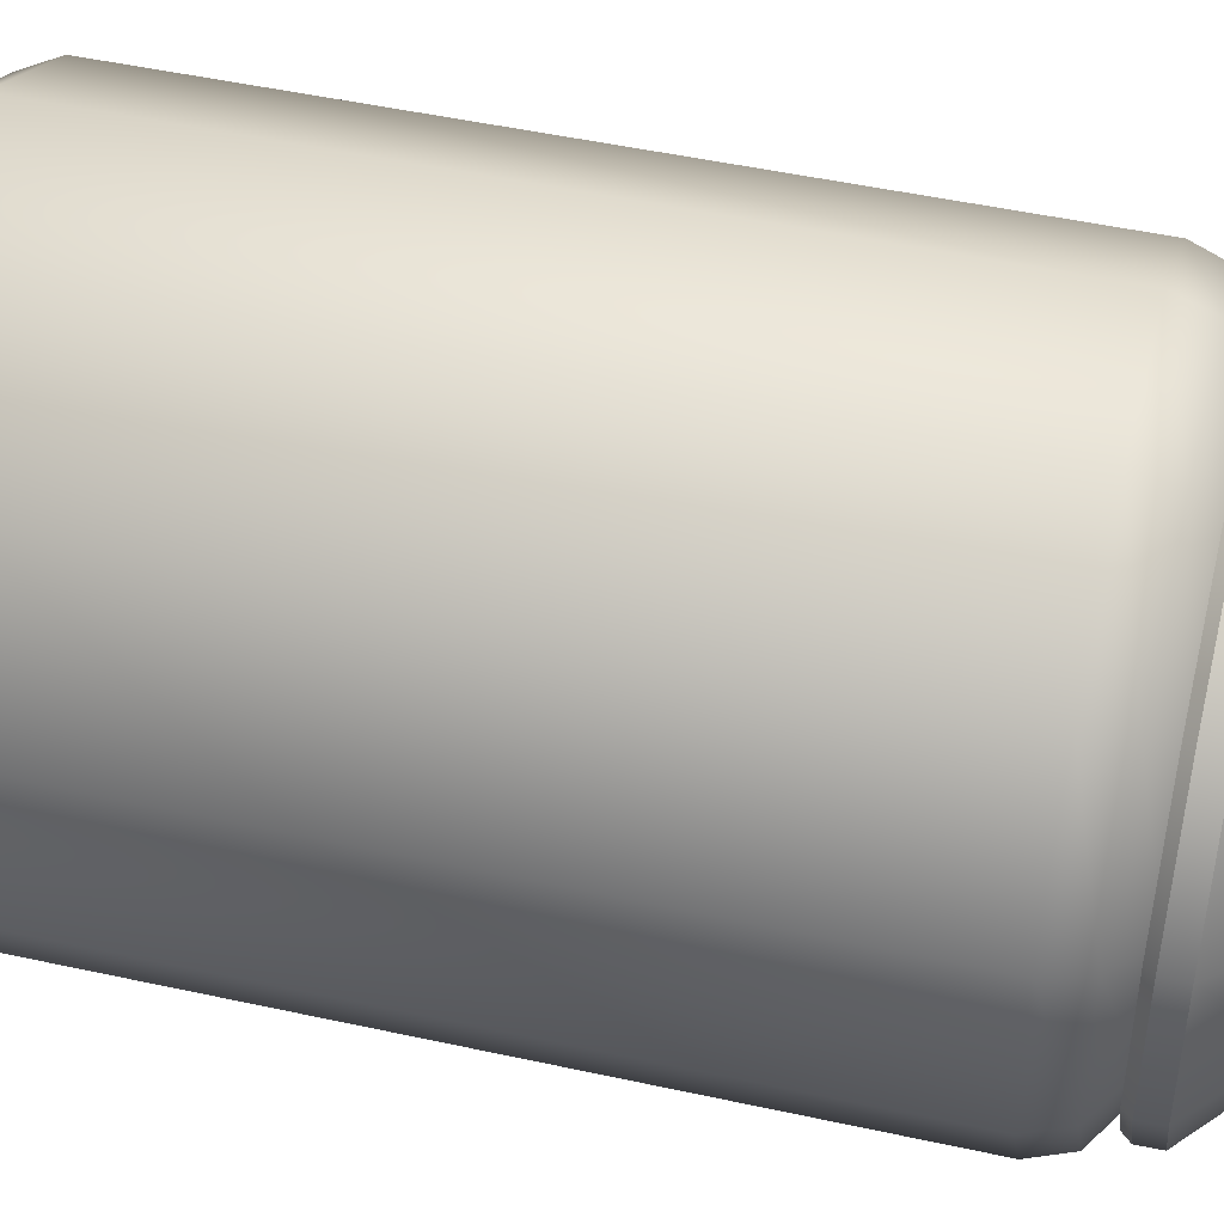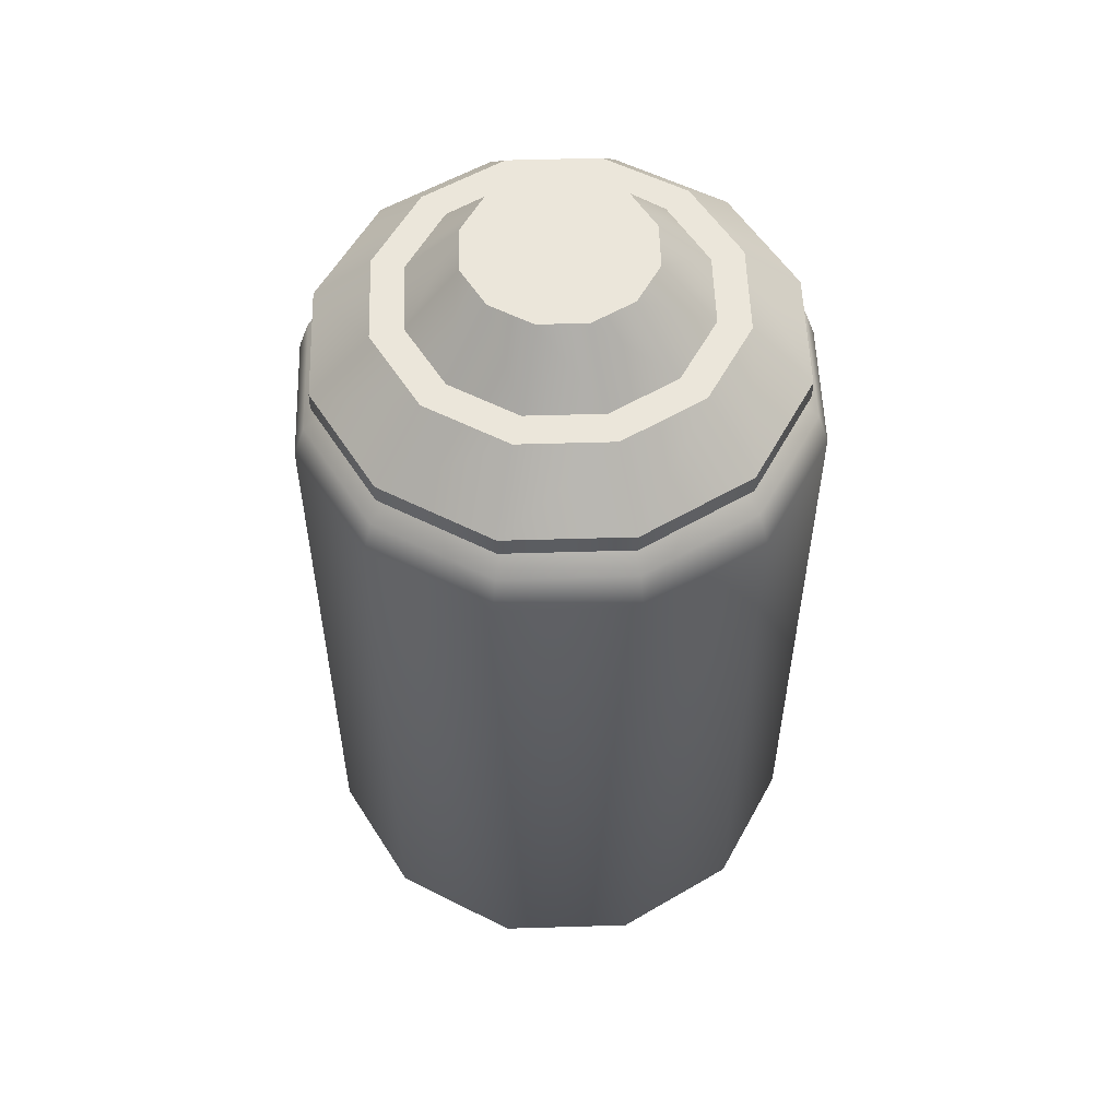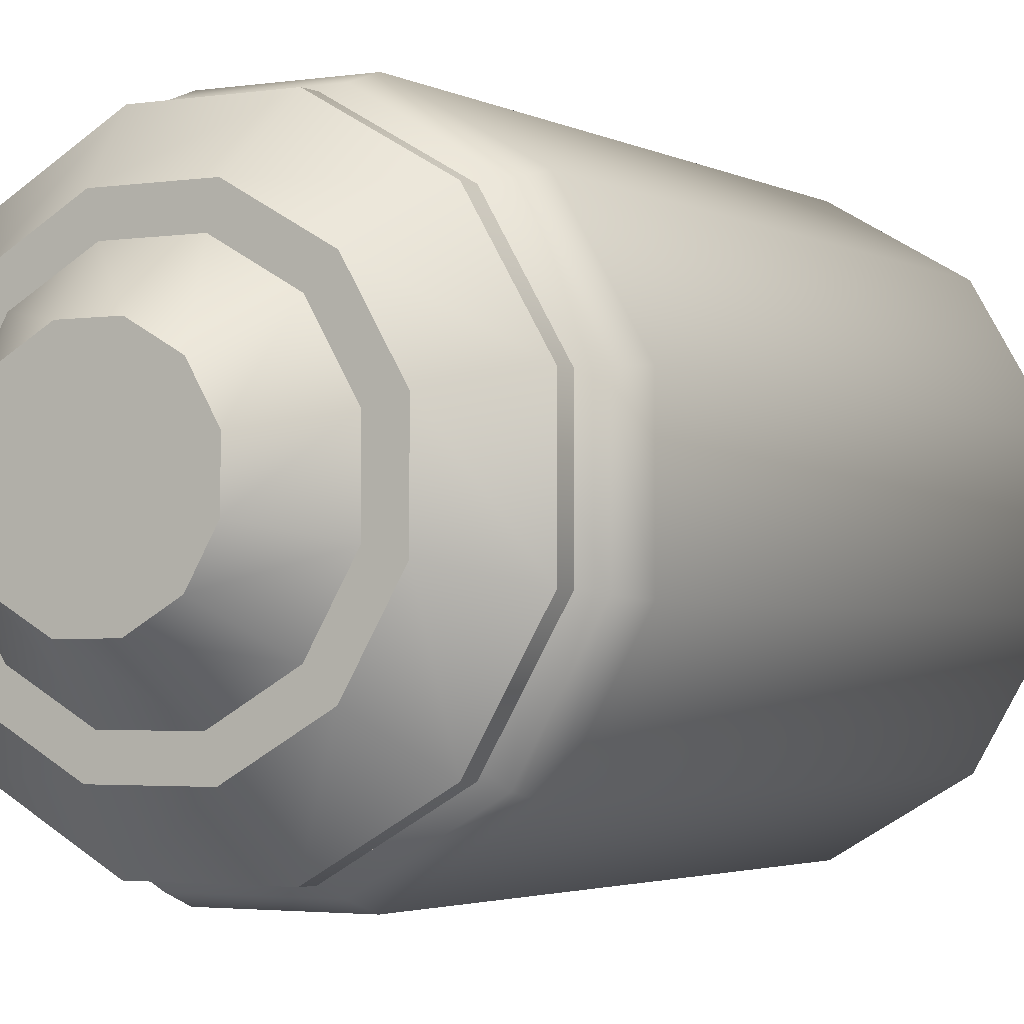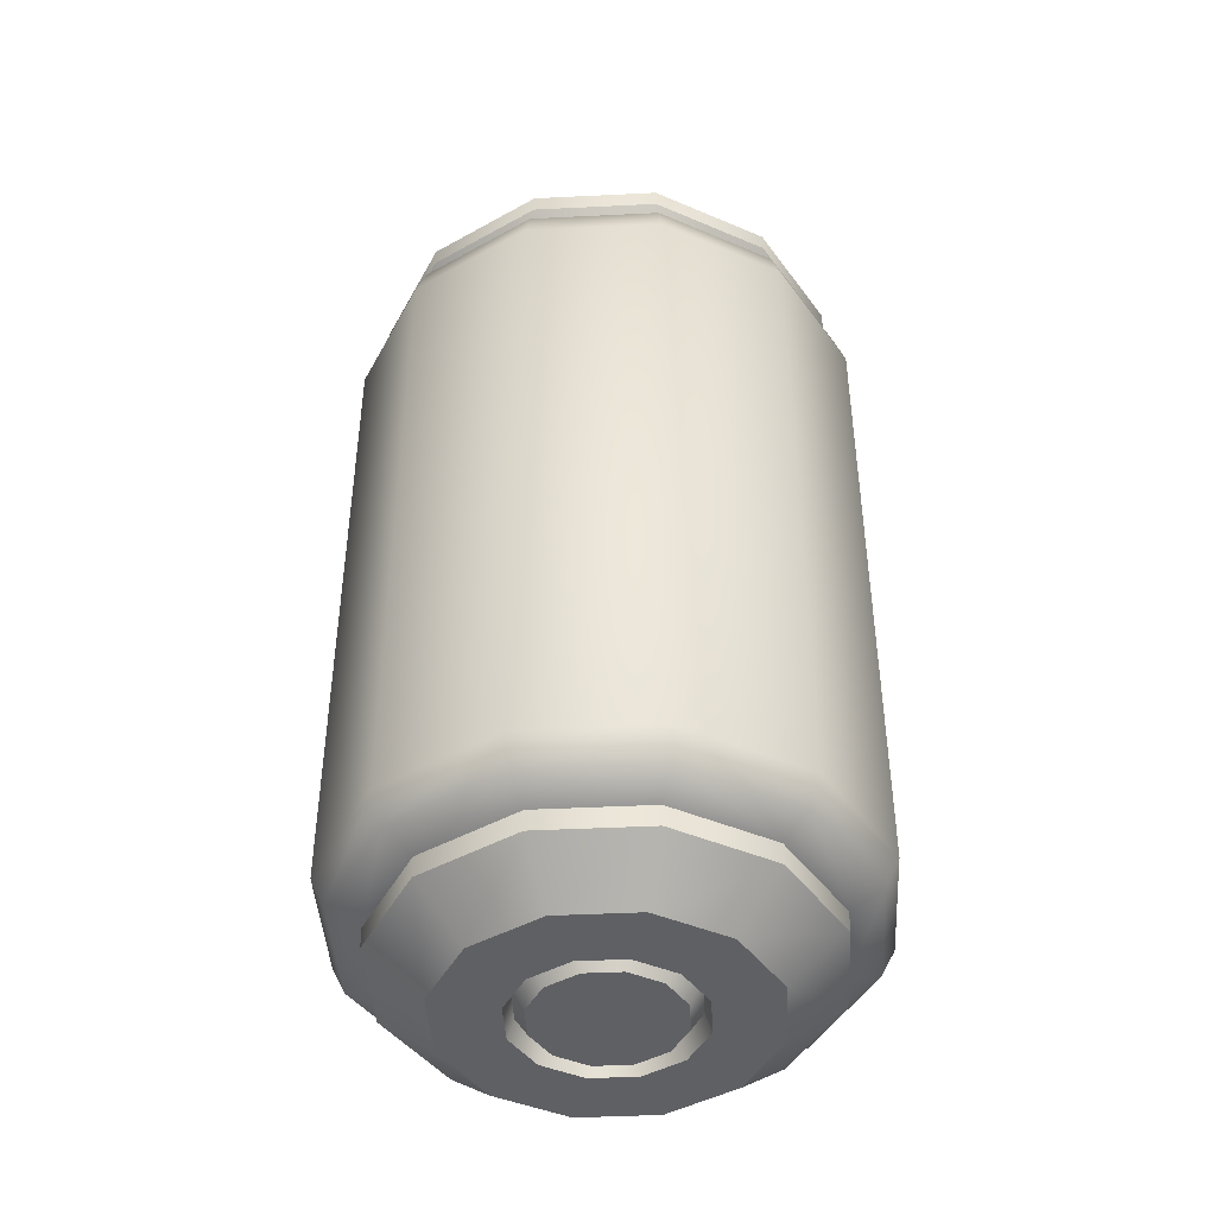
<metadata>
{"format":"obj","ext":"obj","renderer":"f3d","projection":"perspective","resolution":1024,"background":"white","views":[{"elev":47.4,"azim":104.0,"up":"+Z"},{"elev":54.9,"azim":148.2,"up":"+Y"},{"elev":-2.6,"azim":-150.6,"up":"+Z"},{"elev":-43.7,"azim":93.3,"up":"+Y"}]}
</metadata>
<code>
o base
v -0.113 0.6998 -0.4217
v 0.113 0.6998 -0.4217
v 0.3087 0.6998 -0.3087
v 0.4217 0.6998 -0.113
v 0.4217 0.6998 0.113
v 0.3087 0.6998 0.3087
v 0.113 0.6998 0.4217
v -0.113 0.6998 0.4217
v -0.3087 0.6998 0.3087
v -0.4217 0.6998 0.113
v -0.4217 0.6998 -0.113
v -0.3087 0.6998 -0.3087
v -0.1143 -0.8671 -0.4265
v 0.1143 -0.8671 -0.4265
v 0.3122 -0.8671 -0.3122
v 0.4265 -0.8671 -0.1143
v 0.4265 -0.8671 0.1143
v 0.3122 -0.8671 0.3122
v 0.1143 -0.8671 0.4265
v -0.1143 -0.8671 0.4265
v -0.3122 -0.8671 0.3122
v -0.4265 -0.8671 0.1143
v -0.4265 -0.8671 -0.1143
v -0.3122 -0.8671 -0.3122
v -0.113 0.6847 -0.4217
v 0.113 0.6847 -0.4217
v 0.3087 0.6847 -0.3087
v 0.4217 0.6847 -0.113
v 0.4217 0.6847 0.113
v 0.3087 0.6847 0.3087
v 0.113 0.6847 0.4217
v -0.113 0.6847 0.4217
v -0.3087 0.6847 0.3087
v -0.4217 0.6847 0.113
v -0.4217 0.6847 -0.113
v -0.3087 0.6847 -0.3087
v -0.1283 0.7401 -0.4787
v 0.1283 0.7401 -0.4787
v 0.3504 0.7401 -0.3504
v 0.4787 0.7401 -0.1283
v 0.4787 0.7401 0.1283
v 0.3504 0.7401 0.3504
v 0.1283 0.7401 0.4787
v -0.1283 0.7401 0.4787
v -0.3504 0.7401 0.3504
v -0.4787 0.7401 0.1283
v -0.4787 0.7401 -0.1283
v -0.3504 0.7401 -0.3504
v -0.09561 0.8642 -0.3568
v 0.09561 0.8642 -0.3568
v 0.2612 0.8642 -0.2612
v 0.3568 0.8642 -0.09561
v 0.3568 0.8642 0.09561
v 0.2612 0.8642 0.2612
v 0.09561 0.8642 0.3568
v -0.09561 0.8642 0.3568
v -0.2612 0.8642 0.2612
v -0.3568 0.8642 0.09561
v -0.3568 0.8642 -0.09561
v -0.2612 0.8642 -0.2612
v -0.07824 0.8642 -0.292
v 0.07825 0.8642 -0.292
v 0.2138 0.8642 -0.2138
v 0.292 0.8642 -0.07825
v 0.292 0.8642 0.07824
v 0.2138 0.8642 0.2138
v 0.07825 0.8642 0.292
v -0.07824 0.8642 0.292
v -0.2138 0.8642 0.2138
v -0.292 0.8642 0.07824
v -0.292 0.8642 -0.07825
v -0.2138 0.8642 -0.2138
v -0.0495 0.9897 -0.1847
v 0.0495 0.9897 -0.1847
v 0.1352 0.9897 -0.1352
v 0.1847 0.9897 -0.0495
v 0.1847 0.9897 0.0495
v 0.1352 0.9897 0.1352
v 0.0495 0.9897 0.1847
v -0.0495 0.9897 0.1847
v -0.1352 0.9897 0.1352
v -0.1847 0.9897 0.0495
v -0.1847 0.9897 -0.0495
v -0.1352 0.9897 -0.1352
v 0.1142 -0.9107 -0.426
v -0.1142 -0.9107 -0.426
v 0.3119 -0.9107 -0.3119
v 0.426 -0.9107 -0.1142
v 0.426 -0.9107 0.1142
v 0.3119 -0.9107 0.3119
v 0.1142 -0.9107 0.426
v -0.1142 -0.9107 0.426
v -0.3119 -0.9107 0.3119
v -0.426 -0.9107 0.1142
v -0.426 -0.9107 -0.1142
v -0.3119 -0.9107 -0.3119
v 0.04859 -1 -0.1814
v -0.04859 -1 -0.1814
v 0.1328 -1 -0.1328
v 0.1814 -1 -0.04859
v 0.1814 -1 0.04859
v 0.1328 -1 0.1328
v 0.04859 -1 0.1814
v -0.04859 -1 0.1814
v -0.1328 -1 0.1328
v -0.1814 -1 0.04859
v -0.1814 -1 -0.04859
v -0.1328 -1 -0.1328
v 0.08364 -1 -0.3122
v -0.08364 -1 -0.3122
v 0.2285 -1 -0.2285
v 0.3122 -1 -0.08364
v 0.3122 -1 0.08364
v 0.2285 -1 0.2285
v 0.08364 -1 0.3122
v -0.08364 -1 0.3122
v -0.2285 -1 0.2285
v -0.3122 -1 0.08364
v -0.3122 -1 -0.08364
v -0.2285 -1 -0.2285
v 0.03848 -0.999 -0.1436
v -0.03848 -0.999 -0.1436
v 0.1051 -0.999 -0.1051
v 0.1436 -0.999 -0.03848
v 0.1436 -0.999 0.03848
v 0.1051 -0.999 0.1051
v 0.03848 -0.999 0.1436
v -0.03848 -0.999 0.1436
v -0.1051 -0.999 0.1051
v -0.1436 -0.999 0.03848
v -0.1436 -0.999 -0.03848
v -0.1051 -0.999 -0.1051
v 0.04508 -0.9607 -0.1682
v -0.04508 -0.9607 -0.1682
v 0.1232 -0.9607 -0.1232
v 0.1682 -0.9607 -0.04508
v 0.1682 -0.9607 0.04508
v 0.1232 -0.9607 0.1232
v 0.04508 -0.9607 0.1682
v -0.04508 -0.9607 0.1682
v -0.1232 -0.9607 0.1232
v -0.1682 -0.9607 0.04508
v -0.1682 -0.9607 -0.04508
v -0.1232 -0.9607 -0.1232
v -0.1252 0.6847 -0.4673
v -0.1285 0.7002 -0.4794
v 0.1285 0.7002 -0.4794
v 0.1252 0.6847 -0.4673
v 0.3509 0.7002 -0.3509
v 0.3421 0.6847 -0.3421
v 0.4794 0.7002 -0.1285
v 0.4673 0.6847 -0.1252
v 0.4794 0.7002 0.1285
v 0.4673 0.6847 0.1252
v 0.3509 0.7002 0.3509
v 0.3421 0.6847 0.3421
v 0.1285 0.7002 0.4794
v 0.1252 0.6847 0.4673
v -0.1285 0.7002 0.4794
v -0.1252 0.6847 0.4673
v -0.3509 0.7002 0.3509
v -0.3421 0.6847 0.3421
v -0.4794 0.7002 0.1285
v -0.4673 0.6847 0.1252
v -0.4794 0.7002 -0.1285
v -0.4673 0.6847 -0.1252
v -0.3509 0.7002 -0.3509
v -0.3421 0.6847 -0.3421
f 3 2 26 27
f 159 157 43 44
f 1 12 36 25
f 12 11 35 36
f 10 9 33 34
f 8 7 31 32
f 6 5 29 30
f 4 3 27 28
f 2 1 25 26
f 11 10 34 35
f 7 6 30 31
f 5 4 28 29
f 165 163 46 47
f 153 151 40 41
f 167 165 47 48
f 155 153 41 42
f 146 167 48 37
f 34 33 162 164
f 157 155 42 43
f 149 147 38 39
f 151 149 39 40
f 163 161 45 46
f 39 38 50 51
f 31 30 156 158
f 28 27 150 152
f 35 34 164 166
f 32 31 158 160
f 29 28 152 154
f 36 35 166 168
f 26 25 145 148
f 30 29 154 156
f 25 36 168 145
f 27 26 148 150
f 49 60 72 61
f 46 45 57 58
f 43 42 54 55
f 40 39 51 52
f 47 46 58 59
f 44 43 55 56
f 41 40 52 53
f 48 47 59 60
f 38 37 49 50
f 42 41 53 54
f 37 48 60 49
f 67 79 80 68
f 51 50 62 63
f 58 57 69 70
f 55 54 66 67
f 52 51 63 64
f 59 58 70 71
f 56 55 67 68
f 53 52 64 65
f 60 59 71 72
f 50 49 61 62
f 54 53 65 66
f 74 73 84 83 82 81 80 79 78 77 76 75
f 64 76 77 65
f 72 84 73 61
f 61 73 74 62
f 70 82 83 71
f 65 77 78 66
f 62 74 75 63
f 63 75 76 64
f 71 83 84 72
f 69 81 82 70
f 68 80 81 69
f 16 17 89 88
f 14 15 87 85
f 24 13 86 96
f 23 24 96 95
f 21 22 94 93
f 19 20 92 91
f 17 18 90 89
f 15 16 88 87
f 13 14 85 86
f 22 23 95 94
f 20 21 93 92
f 107 108 144 143
f 87 88 112 111
f 94 95 119 118
f 91 92 116 115
f 88 89 113 112
f 95 96 120 119
f 86 85 109 110
f 92 93 117 116
f 89 90 114 113
f 96 86 110 120
f 85 87 111 109
f 93 94 118 117
f 97 98 110 109
f 99 97 109 111
f 100 99 111 112
f 101 100 112 113
f 102 101 113 114
f 103 102 114 115
f 104 103 115 116
f 106 105 117 118
f 107 106 118 119
f 108 107 119 120
f 98 108 120 110
f 122 121 123 124 125 126 127 128 129 130 131 132
f 98 97 133 134
f 104 105 141 140
f 101 102 138 137
f 108 98 134 144
f 97 99 135 133
f 105 106 142 141
f 99 100 136 135
f 106 107 143 142
f 103 104 140 139
f 100 101 137 136
f 121 122 134 133
f 123 121 133 135
f 124 123 135 136
f 125 124 136 137
f 126 125 137 138
f 127 126 138 139
f 128 127 139 140
f 130 129 141 142
f 131 130 142 143
f 132 131 143 144
f 122 132 144 134
f 146 147 148 145
f 147 149 150 148
f 149 151 152 150
f 151 153 154 152
f 153 155 156 154
f 157 159 160 158
f 159 161 162 160
f 161 163 164 162
f 163 165 166 164
f 165 167 168 166
f 167 146 145 168
f 147 146 37 38
f 155 157 158 156
f 102 103 139 138
f 90 91 115 114
f 66 78 79 67
f 18 19 91 90
f 129 128 140 141
f 105 104 116 117
f 57 56 68 69
f 45 44 56 57
f 33 32 160 162
f 161 159 44 45
f 9 8 32 33
o liquid
v 0.3689 -0.8591 -0.0989
v 0.1214 0.5755 -0.453
v 0.3689 -0.8591 0.09884
v 0.3317 0.5755 -0.3316
v 0.2701 -0.8591 0.2701
v 0.4531 0.5755 -0.1214
v 0.09882 -0.8591 0.369
v 0.4531 0.5755 0.1214
v -0.4259 -0.8166 0.1141
v 0.3317 0.5755 0.3317
v -0.4259 -0.8166 -0.1141
v 0.1214 0.5755 0.4531
v -0.3118 -0.8166 -0.3118
v -0.1213 0.5755 0.4531
v -0.1142 -0.8166 -0.4259
v -0.3316 0.5755 0.3317
v 0.1141 -0.8166 -0.4259
v -0.453 0.5755 0.1214
v 0.3117 -0.8166 -0.3118
v -0.453 0.5755 -0.1214
v -0.09892 -0.8591 0.369
v -0.3316 0.5755 -0.3316
v -0.2702 -0.8591 0.2701
v -0.1213 0.5755 -0.453
v 0.1142 0.6334 -0.4259
v 0.3118 0.6334 -0.3117
v 0.4259 0.6334 -0.1141
v 0.4259 0.6334 0.1141
v 0.3118 0.6334 0.3118
v 0.1142 0.6334 0.4259
v -0.1141 0.6334 0.4259
v -0.3117 0.6334 0.3118
v -0.4258 0.6334 0.1141
v -0.4258 0.6334 -0.1141
v -0.3117 0.6334 -0.3117
v -0.1141 0.6334 -0.4259
v 0.09892 0.6758 -0.369
v 0.2702 0.6758 -0.2701
v 0.369 0.6758 -0.09884
v 0.369 0.6758 0.0989
v 0.2702 0.6758 0.2701
v 0.09892 0.6758 0.369
v -0.09882 0.6758 0.369
v -0.2701 0.6758 0.2701
v -0.3689 0.6758 0.0989
v -0.3689 0.6758 -0.09884
v -0.2701 0.6758 -0.2701
v -0.09882 0.6758 -0.369
v -0.369 -0.8591 0.09884
v -0.369 -0.8591 -0.0989
v -0.2702 -0.8591 -0.2701
v -0.09892 -0.8591 -0.369
v 0.453 -0.7588 -0.1214
v 0.453 -0.7588 0.1214
v 0.3316 -0.7588 0.3316
v 0.1213 -0.7588 0.453
v -0.1214 -0.7588 0.453
v -0.3317 -0.7588 0.3316
v 0.09882 -0.8591 -0.369
v 0.2701 -0.8591 -0.2701
v 0.4258 -0.8166 -0.1141
v 0.4258 -0.8166 0.1141
v 0.3117 -0.8166 0.3117
v 0.1141 -0.8166 0.4259
v -0.4531 -0.7588 0.1214
v -0.4531 -0.7588 -0.1214
v -0.3317 -0.7588 -0.3317
v -0.1214 -0.7588 -0.4531
v 0.1213 -0.7588 -0.4531
v 0.3316 -0.7588 -0.3317
v -0.1142 -0.8166 0.4259
v -0.3118 -0.8166 0.3117
f 172 238 237 170
f 174 221 238 172
f 176 222 221 174
f 178 223 222 176
f 180 224 223 178
f 182 225 224 180
f 184 226 225 182
f 186 233 226 184
f 188 234 233 186
f 182 180 198 199
f 190 235 234 188
f 192 236 235 190
f 187 229 169 228
f 199 198 210 211
f 180 178 197 198
f 178 176 196 197
f 170 192 204 193
f 172 170 193 194
f 176 174 195 196
f 192 190 203 204
f 174 172 194 195
f 190 188 202 203
f 188 186 201 202
f 186 184 200 201
f 184 182 199 200
f 210 216 215 214 213 212 211
f 196 195 207 208
f 203 202 214 215
f 200 199 211 212
f 197 196 208 209
f 204 203 215 216
f 194 193 205 206
f 201 200 212 213
f 198 197 209 210
f 193 204 216 205
f 195 194 206 207
f 202 201 213 214
f 236 237 185 183
f 231 232 175 173
f 179 181 219 218
f 224 225 239 232
f 185 187 228 227
f 181 183 220 219
f 240 177 217 191
f 230 231 173 171
f 234 235 181 179
f 221 222 230 229
f 237 238 187 185
f 235 236 183 181
f 238 221 229 187
f 223 224 232 231
f 222 223 231 230
f 177 179 218 217
f 225 226 240 239
f 220 175 189 191 217 218 219
f 226 233 177 240
f 233 234 179 177
f 239 240 191 189
f 229 230 171 169
f 232 239 189 175
f 183 185 227 220
f 170 237 236 192
f 227 228 169 171 173 175 220
f 206 205 216 210 209 208 207
o base_glass
v -0.113 0.6998 -0.4217
v -0.1396 0.5759 -0.5212
v -0.1335 0.6443 -0.4981
v 0.113 0.6998 -0.4217
v 0.1396 0.5759 -0.5212
v 0.1335 0.6443 -0.4981
v 0.3087 0.6998 -0.3087
v 0.3815 0.5759 -0.3815
v 0.3647 0.6443 -0.3647
v 0.4217 0.6998 -0.113
v 0.5212 0.5759 -0.1396
v 0.4981 0.6443 -0.1335
v 0.4217 0.6998 0.113
v 0.5212 0.5759 0.1396
v 0.4981 0.6443 0.1335
v 0.3087 0.6998 0.3087
v 0.3815 0.5759 0.3815
v 0.3647 0.6443 0.3647
v 0.113 0.6998 0.4217
v 0.1396 0.5759 0.5212
v 0.1335 0.6443 0.4981
v -0.113 0.6998 0.4217
v -0.1396 0.5759 0.5212
v -0.1335 0.6443 0.4981
v -0.3087 0.6998 0.3087
v -0.3815 0.5759 0.3815
v -0.3647 0.6443 0.3647
v -0.4217 0.6998 0.113
v -0.5212 0.5759 0.1396
v -0.4981 0.6443 0.1335
v -0.4217 0.6998 -0.113
v -0.5212 0.5759 -0.1396
v -0.4981 0.6443 -0.1335
v -0.3087 0.6998 -0.3087
v -0.3815 0.5759 -0.3815
v -0.3647 0.6443 -0.3647
v -0.1143 -0.8671 -0.4265
v 0.1143 -0.8671 -0.4265
v 0.3122 -0.8671 -0.3122
v 0.4265 -0.8671 -0.1143
v 0.4265 -0.8671 0.1143
v 0.3122 -0.8671 0.3122
v 0.1143 -0.8671 0.4265
v -0.1143 -0.8671 0.4265
v -0.3122 -0.8671 0.3122
v -0.4265 -0.8671 0.1143
v -0.4265 -0.8671 -0.1143
v -0.3122 -0.8671 -0.3122
v -0.132 -0.8342 -0.4926
v -0.1396 -0.7744 -0.5212
v 0.1396 -0.7744 -0.5212
v 0.132 -0.8342 -0.4926
v 0.3815 -0.7744 -0.3815
v 0.3606 -0.8342 -0.3606
v 0.5212 -0.7744 -0.1396
v 0.4926 -0.8342 -0.132
v 0.5212 -0.7744 0.1396
v 0.4926 -0.8342 0.132
v 0.3815 -0.7744 0.3815
v 0.3606 -0.8342 0.3606
v 0.132 -0.8342 0.4926
v 0.1396 -0.7744 0.5212
v -0.1396 -0.7744 0.5212
v -0.132 -0.8342 0.4926
v -0.3606 -0.8342 0.3606
v -0.3815 -0.7744 0.3815
v -0.5212 -0.7744 0.1396
v -0.4926 -0.8342 0.132
v -0.5212 -0.7744 -0.1396
v -0.4926 -0.8342 -0.132
v -0.3815 -0.7744 -0.3815
v -0.3606 -0.8342 -0.3606
f 245 242 243 246
f 246 243 241 244
f 248 245 246 249
f 249 246 244 247
f 251 248 249 252
f 252 249 247 250
f 254 251 252 255
f 255 252 250 253
f 257 254 255 258
f 258 255 253 256
f 260 257 258 261
f 261 258 256 259
f 263 260 261 264
f 264 261 259 262
f 269 266 267 270
f 270 267 265 268
f 272 269 270 273
f 273 270 268 271
f 275 272 273 276
f 276 273 271 274
f 242 275 276 243
f 243 276 274 241
f 311 275 242 290
f 293 248 251 295
f 295 251 254 297
f 297 254 257 299
f 302 260 263 303
f 306 266 269 307
f 299 257 260 302
f 307 269 272 309
f 309 272 275 311
f 303 263 266 306
f 289 277 288 312
f 308 286 285 305
f 298 281 280 296
f 310 287 286 308
f 292 278 277 289
f 296 280 279 294
f 304 284 283 301
f 305 285 284 304
f 300 301 283 282
f 300 282 281 298
f 312 288 287 310
f 294 279 278 292
f 267 264 262 265
f 266 263 264 267
f 291 245 248 293
f 290 291 292 289
f 291 293 294 292
f 293 295 296 294
f 295 297 298 296
f 297 299 300 298
f 302 303 304 301
f 306 307 308 305
f 307 309 310 308
f 309 311 312 310
f 311 290 289 312
f 303 306 305 304
f 299 302 301 300
f 290 242 245 291

</code>
